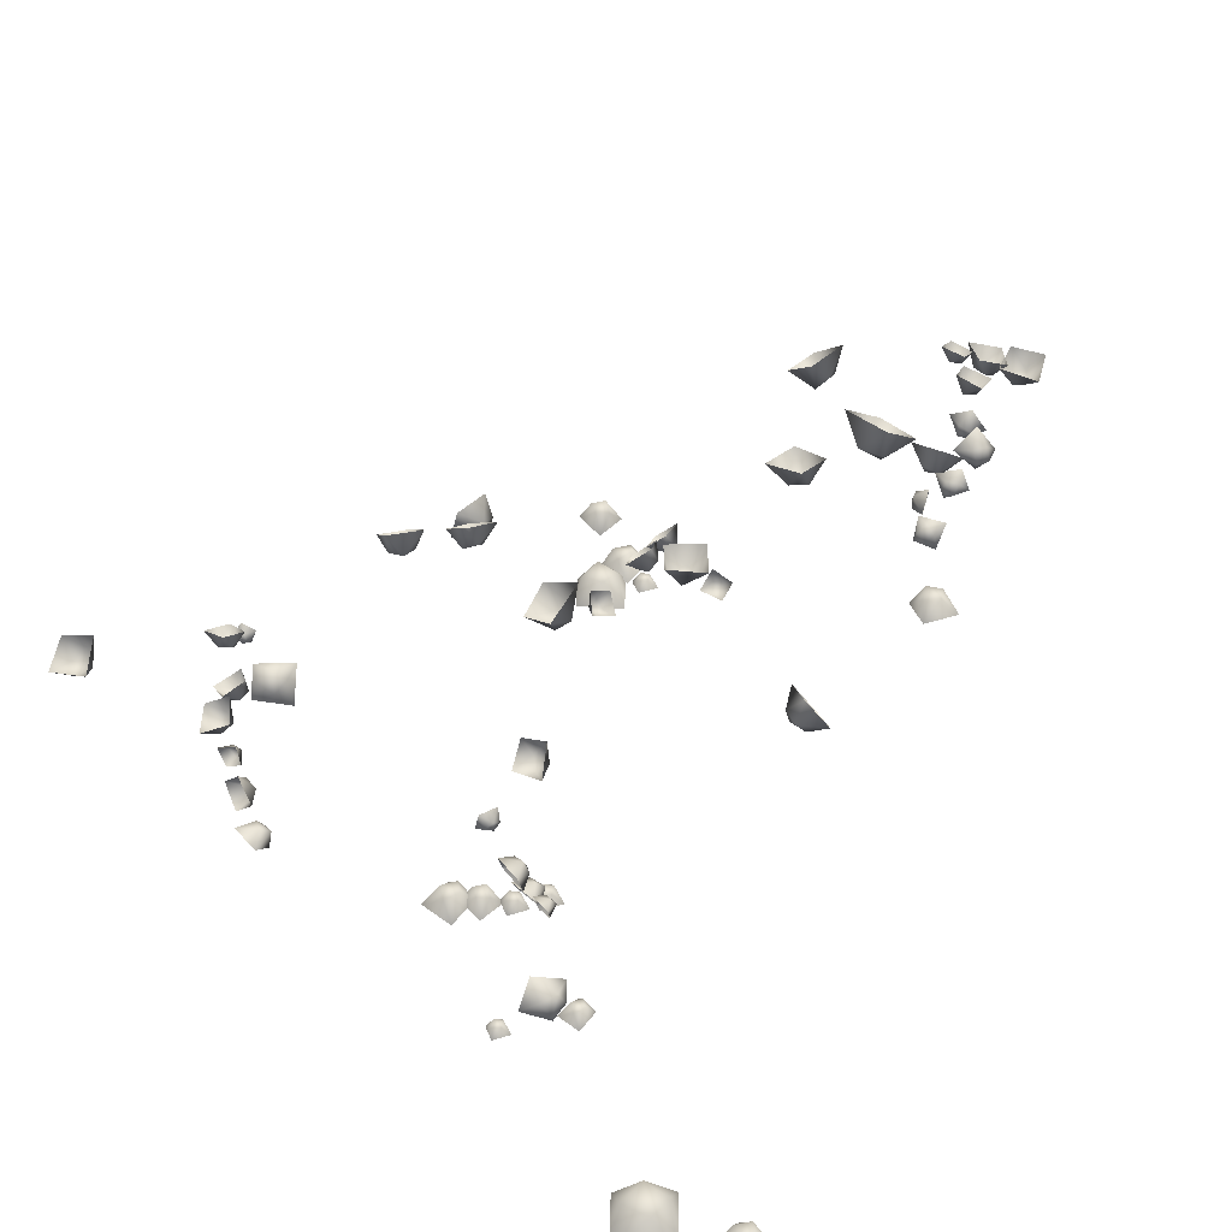
<metadata>
{"format":"obj","ext":"obj","renderer":"f3d","projection":"perspective","resolution":1024,"background":"white","views":[{"elev":43.2,"azim":34.9,"up":"+Y"}]}
</metadata>
<code>
g NewMesh_tris_510
v 3.403 -0.3392 -1.187
v 1.873 -0.7495 -3.151
v 2.263 -1.839 -1.353
v 2.191 -1.192 -0.3671
v 1.863 0.2396 0.1146
v 1.024 -1.318 -0.7683
v 0.02729 -0.05601 -1.591
v 1.248 -1.547 -1.839
v 4.343 3.363 13.3
v 0.906 2.717 12.06
v 2.546 1.612 14.51
v 3.275 2.842 15.49
v 3.431 5.103 15.68
v 1.482 2.947 15.82
v -0.1875 4.802 14.91
v 0.9494 2.221 14.45
v 1.141 4.285 19.28
v -1.581 3.612 18.64
v 0.2432 2.366 19.67
v 0.8452 3.004 20.69
v 0.7508 4.493 21.63
v -0.4275 2.626 21.18
v -2.049 3.861 21.46
v -1.017 2.493 20.06
v 9.115 3.798 14.21
v 7.855 5.279 15.05
v 9.631 5.018 15.09
v 10.04 4.878 14.2
v 9.737 4.842 12.93
v 9.776 5.885 14.23
v 8.599 6.531 13.52
v 9.124 5.831 14.9
v -24.91 -14.6 49.9
v -23.63 -16.18 50.5
v -23.85 -15.31 48.94
v -23.82 -14.32 49.02
v -23.64 -13.38 49.9
v -22.84 -14.64 49.17
v -22.11 -14.72 50.5
v -23.03 -15.53 49.42
v -33.46 -18.5 37.53
v -31.08 -18.61 35.61
v -31.41 -17.58 37.97
v -31.96 -18.48 38.93
v -32.53 -20.26 39.12
v -30.55 -18.96 38.69
v -29.96 -20.71 37.51
v -30.36 -18.39 37.47
v -23.56 -24.21 12.25
v -20.67 -24.17 9.983
v -22.02 -21.99 11.74
v -22.26 -22.45 13.38
v -21.89 -24.16 14.8
v -20.48 -22.22 13.2
v -18.66 -24.11 13.04
v -20.39 -22.4 11.59
v 10.29 -24.34 56.23
v 13.58 -24.59 53.64
v 12.31 -21.99 55.71
v 11.98 -22.53 57.57
v 12.2 -24.54 59.14
v 14.03 -22.47 57.37
v 15.87 -24.82 57.13
v 14.12 -22.64 55.52
v -2.938 -22.64 46.45
v -1.542 -24.1 44.3
v -0.7558 -22.97 46.39
v -1.436 -23.35 47.53
v -2.743 -24.46 48.08
v -0.6277 -24.49 47.16
v -1.308 -26.27 46.26
v -0.4549 -24.2 45.9
v 1.807 1.084 3.389
v 3.826 0.7391 3.342
v 2.445 -0.3132 3.382
v 1.78 -0.1176 2.719
v 1.554 0.6582 1.759
v 2.56 -0.5077 2.213
v 1.554 0.6582 1.759
v 3.208 -0.3396 2.826
v 3.522 0.2294 1.389
v 1.554 0.6582 1.759
v 3.826 0.7391 3.342
v 3.826 0.7391 3.342
v -2.998 4.363 31.27
v -3.348 3.949 29.5
v -2.561 3.21 30.64
v -2.999 3.127 31.38
v -4.01 3.355 31.84
v -3.4 2.557 30.79
v -4.01 3.355 31.84
v -3.148 2.91 30.1
v -4.56 2.74 30.18
v -4.01 3.355 31.84
v -3.348 3.949 29.5
v -3.348 3.949 29.5
v -27.67 -15.26 18.58
v -28.03 -15.56 21.55
v -25.97 -15.41 20.06
v -25.98 -14.32 19.16
v -27 -12.85 18.7
v -25.77 -13.73 20.51
v -27 -12.85 18.7
v -26.26 -14.74 21.23
v -27.23 -12.68 21.69
v -27 -12.85 18.7
v -28.03 -15.56 21.55
v -28.03 -15.56 21.55
v -30.71 -11.49 40.65
v -32.61 -12.19 40.1
v -31.33 -12.85 41.14
v -30.99 -12.22 41.82
v -31.19 -11.03 42.26
v -31.94 -12.48 42.13
v -31.19 -11.03 42.26
v -32.28 -12.77 41.31
v -33.18 -11.64 42.03
v -31.19 -11.03 42.26
v -32.61 -12.19 40.1
v -32.61 -12.19 40.1
v -23.51 -12.57 49.57
v -23.9 -11.18 49.48
v -24.11 -12.16 48.78
v -24.35 -12.7 49.11
v -24.59 -12.95 49.92
v -24.88 -12.23 49.1
v -24.59 -12.95 49.92
v -24.53 -11.7 49
v -25.2 -11.64 49.9
v -24.59 -12.95 49.92
v -23.9 -11.18 49.48
v -23.9 -11.18 49.48
v -32.28 -14.28 37.99
v -32.78 -15.59 38.11
v -32.38 -14.8 38.9
v -32.65 -14.2 38.85
v -33.25 -13.77 38.4
v -33.14 -14.61 39.1
v -33.25 -13.77 38.4
v -32.91 -15.16 38.91
v -33.93 -14.98 38.6
v -33.25 -13.77 38.4
v -32.78 -15.59 38.11
v -32.78 -15.59 38.11
v -22.45 -20.26 49.05
v -22.16 -18.89 50.67
v -22.25 -18.68 48.87
v -23.04 -19.1 48.44
v -24.13 -19.77 48.74
v -23.42 -18.27 48.98
v -24.13 -19.77 48.74
v -22.7 -18.18 49.59
v -24.18 -18.31 50.3
v -24.13 -19.77 48.74
v -22.16 -18.89 50.67
v -22.16 -18.89 50.67
v -3.352 -19.91 43.61
v -3.064 -18.54 44.16
v -3.229 -18.98 42.98
v -3.81 -19.36 42.89
v -4.548 -19.66 43.35
v -4.043 -18.67 42.98
v -4.548 -19.66 43.35
v -3.507 -18.43 43.29
v -4.498 -18.25 43.85
v -4.548 -19.66 43.35
v -3.064 -18.54 44.16
v -3.064 -18.54 44.16
v -4.555 -20.19 42.99
v -4.333 -18.42 43.98
v -4.589 -18.82 42.32
v -5.318 -19.41 42.17
v -6.225 -20.02 42.77
v -5.732 -18.54 42.43
v -6.225 -20.02 42.77
v -5.022 -18.18 42.86
v -6.334 -18.22 43.72
v -6.225 -20.02 42.77
v -4.333 -18.42 43.98
v -4.333 -18.42 43.98
v -10.88 -24.62 41.89
v -10.85 -24.69 44.62
v -11.19 -22.99 43.09
v -12.07 -23.26 42.2
v -13.13 -24.46 41.74
v -12.76 -23.09 43.33
v -13.13 -24.46 41.74
v -11.85 -23.3 44.11
v -13.55 -24.5 44.43
v -13.13 -24.46 41.74
v -10.85 -24.69 44.62
v -10.85 -24.69 44.62
v -20 -23.99 7.845
v -19.97 -23.86 10.8
v -20.66 -22.23 9.028
v -21.54 -22.75 8.086
v -22.44 -24.27 7.68
v -22.31 -22.62 9.312
v -22.44 -24.27 7.68
v -21.31 -22.61 10.16
v -22.89 -24.2 10.61
v -22.44 -24.27 7.68
v -19.97 -23.86 10.8
v -19.97 -23.86 10.8
v 0.9809 -25.4 44.61
v 1.004 -25.44 46.51
v 0.7653 -24.26 45.44
v 0.1572 -24.45 44.82
v -0.5902 -25.28 44.5
v -0.3222 -24.33 45.61
v -0.5902 -25.28 44.5
v 0.3047 -24.47 46.15
v -0.8783 -25.3 46.38
v -0.5902 -25.28 44.5
v 1.004 -25.44 46.51
v 1.004 -25.44 46.51
v 0.8299 -0.09785 -0.8196
v -0.9192 0.06865 -0.899
v -0.02068 -0.9129 -0.2273
v 0.5719 -0.5718 0.2309
v 0.9352 0.3895 0.5557
v -0.1644 -0.4348 0.6641
v 0.9352 0.3895 0.5557
v -0.6593 -0.5101 0.06677
v -0.7931 0.6526 0.7489
v 0.9352 0.3895 0.5557
v -0.9192 0.06865 -0.899
v -0.9192 0.06865 -0.899
v -8.917 -0.6995 7.54
v -6.579 1.235 8.365
v -6.638 -1.303 7.554
v -7.406 -1.527 6.319
v -8.408 -0.5728 4.978
v -6.124 -0.7805 5.881
v -8.408 -0.5728 4.978
v -5.8 -0.2083 7.109
v -5.969 1.387 5.295
v -8.408 -0.5728 4.978
v -6.579 1.235 8.365
v -6.579 1.235 8.365
v -27.06 -8.881 29.76
v -25.39 -9.086 27.61
v -25.92 -10.53 29.34
v -27.18 -10.69 29.52
v -28.66 -10.23 28.89
v -26.89 -11.33 28.37
v -28.66 -10.23 28.89
v -25.87 -10.74 28.1
v -27.31 -10.71 26.56
v -28.66 -10.23 28.89
v -25.39 -9.086 27.61
v -25.39 -9.086 27.61
v 1.944 3.062 31.27
v 0.4649 3.463 31.29
v 1.085 2.384 30.92
v 1.542 2.123 31.41
v 1.855 2.284 32.28
v 0.8538 1.988 31.68
v 1.855 2.284 32.28
v 0.5146 2.458 31.33
v 0.3577 2.532 32.5
v 1.855 2.284 32.28
v 0.4649 3.463 31.29
v 0.4649 3.463 31.29
v -1.697 3.798 33.35
v 0.6309 3.671 31.95
v -1.017 2.127 32.4
v -2.196 2.526 32.14
v -3.014 3.834 31.51
v -1.609 2.335 30.95
v -3.014 3.834 31.51
v -0.463 2.412 31.32
v -0.948 3.715 29.75
v -3.014 3.834 31.51
v 0.6309 3.671 31.95
v 0.6309 3.671 31.95
v -4.232 3.225 33.81
v -2.972 4.476 32.93
v -2.951 2.815 33.18
v -3.727 2.38 32.92
v -4.804 2.595 32.4
v -3.284 2.649 32.09
v -4.804 2.595 32.4
v -2.787 3.294 32.42
v -3.658 3.722 31.24
v -4.804 2.595 32.4
v -2.972 4.476 32.93
v -2.972 4.476 32.93
v -4.693 3.161 36.91
v -3.779 2.467 38.04
v -4.669 1.976 37.13
v -4.552 2.208 36.42
v -3.933 2.756 35.89
v -3.962 1.705 36.58
v -3.933 2.756 35.89
v -3.984 1.745 37.29
v -2.869 1.982 36.81
v -3.933 2.756 35.89
v -3.779 2.467 38.04
v -3.779 2.467 38.04
v 10.29 -0.9172 34.39
v 8.553 1.035 34.86
v 9.242 -0.7306 36.07
v 10.48 -0.8392 36.16
v 11.85 -0.09273 35.72
v 10.16 0.1943 36.9
v 11.85 -0.09273 35.72
v 9.125 0.4431 36.4
v 10.42 2.023 36.45
v 11.85 -0.09273 35.72
v 8.553 1.035 34.86
v 8.553 1.035 34.86
v 5.836 2.72 12.78
v 4.631 4.139 14.61
v 5.853 2.293 14.69
v 6.926 2.375 14.11
v 7.83 3.416 13.29
v 7.048 3.104 15.16
v 7.83 3.416 13.29
v 5.923 3.291 15.36
v 7.021 4.973 15.23
v 7.83 3.416 13.29
v 4.631 4.139 14.61
v 4.631 4.139 14.61
v 0.07519 -7.28 -3.385
v 1.026 -9.085 -4.019
v 0.6226 -8.409 -2.389
v -0.3275 -8.114 -2.289
v -1.457 -8.067 -2.948
v -0.3599 -9.164 -2.318
v -1.457 -8.067 -2.948
v 0.4692 -9.311 -2.75
v -0.8103 -10.03 -3.496
v -1.457 -8.067 -2.948
v 1.026 -9.085 -4.019
v 1.026 -9.085 -4.019
v 0.306 -15.03 -3.883
v -1.324 -16.04 -3.106
v -0.2484 -14.82 -2.449
v -0.1376 -14.04 -3.013
v -0.5406 -13.55 -4.11
v -1.084 -13.98 -2.643
v -0.5406 -13.55 -4.11
v -1.201 -14.86 -2.435
v -2.338 -14.26 -3.377
v -0.5406 -13.55 -4.11
v -1.324 -16.04 -3.106
v -1.324 -16.04 -3.106
v -25.47 -21.36 6.841
v -23.11 -21.71 7.012
v -24.31 -20.14 7.461
v -25.19 -20.41 8.099
v -25.8 -21.54 8.793
v -24.25 -20.49 8.806
v -25.8 -21.54 8.793
v -23.51 -20.61 8.059
v -23.51 -21.93 9.351
v -25.8 -21.54 8.793
v -23.11 -21.71 7.012
v -23.11 -21.71 7.012
v -28.34 -11.37 47.48
v -27.14 -11.87 49.41
v -27.18 -12.66 47.61
v -27.06 -11.94 46.8
v -26.84 -10.55 46.57
v -26.03 -12.02 47.3
v -26.84 -10.55 46.57
v -26.34 -12.38 48.21
v -25.34 -10.89 48.32
v -26.84 -10.55 46.57
v -27.14 -11.87 49.41
v -27.14 -11.87 49.41
v -7.191 -17.73 43.42
v -5.196 -18.22 43.92
v -5.913 -17.22 42.62
v -6.564 -16.54 42.93
v -7.089 -16.08 44.03
v -5.63 -16.2 43.24
v -7.089 -16.08 44.03
v -5.174 -17.02 43.22
v -5.075 -16.25 44.65
v -7.089 -16.08 44.03
v -5.196 -18.22 43.92
v -5.196 -18.22 43.92
v -11.32 -24.48 40.86
v -9.138 -24.63 41.03
v -10.34 -23.24 41.32
v -11.13 -23.49 41.93
v -11.61 -24.5 42.66
v -10.26 -23.44 42.58
v -11.61 -24.5 42.66
v -9.579 -23.57 41.9
v -9.492 -24.66 43.19
v -11.61 -24.5 42.66
v -9.138 -24.63 41.03
v -9.138 -24.63 41.03
v 18.03 -24.03 53.68
v 20.7 -24.11 53.89
v 19.18 -22.44 54.12
v 18.22 -22.71 54.89
v 17.67 -23.91 55.88
v 19.27 -22.56 55.68
v 17.67 -23.91 55.88
v 20.12 -22.75 54.86
v 20.27 -23.96 56.53
v 17.67 -23.91 55.88
v 20.7 -24.11 53.89
v 20.7 -24.11 53.89
v -23.84 -8.554 27.13
v -21.78 -7.274 27.38
v -22.21 -9.293 27.49
v -22.82 -9.872 26.5
v -23.47 -9.381 25.01
v -21.57 -9.616 26.03
v -23.47 -9.381 25.01
v -21.22 -8.812 26.88
v -21.03 -8.091 24.89
v -23.47 -9.381 25.01
v -21.78 -7.274 27.38
v -21.78 -7.274 27.38
v -8.612 0.1418 38.53
v -6.114 1.329 39.12
v -6.752 -0.5719 37.8
v -7.785 -0.4135 36.72
v -8.906 1.046 36.04
v -6.507 0.3196 36.16
v -8.906 1.046 36.04
v -5.789 0.4253 37.38
v -6.097 2.574 36.21
v -8.906 1.046 36.04
v -6.114 1.329 39.12
v -6.114 1.329 39.12
v 2.582 -0.2744 -3.095
v 3.052 -0.3421 -0.5311
v 3.017 -1.899 -2.099
v 3.791 -1.74 -3.242
v 4.897 -0.4666 -3.898
v 4.749 -2.017 -2.186
v 4.897 -0.4666 -3.898
v 3.965 -1.797 -1.162
v 5.896 -0.5962 -1.122
v 4.897 -0.4666 -3.898
v 3.052 -0.3421 -0.5311
v 3.052 -0.3421 -0.5311
v -2.493 -19.4 -1.161
v -2.729 -17.77 -2.149
v -2.004 -18.11 -0.7315
v -1.289 -18.84 -0.6942
v -0.7523 -19.71 -1.559
v -0.8216 -18.04 -1.218
v -0.7523 -19.71 -1.559
v -1.616 -17.53 -1.425
v -0.6727 -17.89 -2.763
v -0.7523 -19.71 -1.559
v -2.729 -17.77 -2.149
v -2.729 -17.77 -2.149
v -3.822 -20.15 -4.985
v -4.102 -18.98 -6.216
v -4.833 -19.34 -5.007
v -4.398 -19.35 -4.2
v -3.282 -19.15 -3.823
v -4.483 -18.42 -4.422
v -3.282 -19.15 -3.823
v -4.675 -18.51 -5.259
v -3.503 -17.61 -4.998
v -3.282 -19.15 -3.823
v -4.102 -18.98 -6.216
v -4.102 -18.98 -6.216
v -26.69 -10.25 45.12
v -28.13 -10.89 43.95
v -26.87 -11.66 44.72
v -26.75 -11.53 45.76
v -27.38 -10.83 46.74
v -27.64 -12.17 45.66
v -27.38 -10.83 46.74
v -27.82 -12 44.7
v -29.16 -11.69 45.72
v -27.38 -10.83 46.74
v -28.13 -10.89 43.95
v -28.13 -10.89 43.95
v -40.87 -11.8 47.78
v -40.13 -13 50.07
v -40.08 -13.65 47.89
v -39.43 -12.82 46.92
v -38.58 -11.16 46.93
v -38.32 -13.39 47.73
v -38.58 -11.16 46.93
v -39.04 -13.83 48.77
v -37.27 -12.41 49.37
v -38.58 -11.16 46.93
v -40.13 -13 50.07
v -40.13 -13 50.07
v -5.397 -4.542 43.38
v -5.097 -6.113 44.8
v -4.76 -5.967 43.03
v -4.139 -5.094 42.64
v -3.495 -3.9 43.24
v -3.359 -5.791 43.21
v -3.495 -3.9 43.24
v -4.06 -6.391 43.76
v -2.77 -5.578 44.82
v -3.495 -3.9 43.24
v -5.097 -6.113 44.8
v -5.097 -6.113 44.8
v -5.645 -8.003 47.53
v -5.131 -8.062 46.27
v -4.702 -8.332 47.31
v -5.067 -8.79 47.74
v -5.891 -9.255 47.7
v -4.794 -9.228 47.18
v -5.891 -9.255 47.7
v -4.634 -8.732 46.74
v -5.345 -9.573 46.28
v -5.891 -9.255 47.7
v -5.131 -8.062 46.27
v -5.131 -8.062 46.27
v -9.458 -24.5 41.1
v -8.832 -24.51 39.74
v -8.913 -23.63 40.65
v -8.67 -23.8 41.39
v -8.292 -24.63 41.87
v -7.971 -23.75 40.94
v -8.292 -24.63 41.87
v -8.275 -23.79 40.26
v -7.342 -24.67 40.47
v -8.292 -24.63 41.87
v -8.832 -24.51 39.74
v -8.832 -24.51 39.74
v -8.043 -24.57 39.36
v -7.37 -24.58 37.91
v -7.457 -23.64 38.88
v -7.195 -23.82 39.67
v -6.789 -24.72 40.19
v -6.443 -23.76 39.2
v -6.789 -24.72 40.19
v -6.771 -23.81 38.46
v -5.767 -24.75 38.69
v -6.789 -24.72 40.19
v -7.37 -24.58 37.91
v -7.37 -24.58 37.91
v -1.341 -23.63 0.7811
v -0.2516 -23.66 -1.573
v -0.5215 -22.08 -0.06345
v -0.07637 -22.29 1.228
v 0.6999 -23.64 2.127
v 1.13 -22.13 0.4484
v 0.6999 -23.64 2.127
v 0.6084 -22.29 -0.7332
v 2.355 -23.66 -0.3003
v 0.6999 -23.64 2.127
v -0.2516 -23.66 -1.573
v -0.2516 -23.66 -1.573
v -19.67 -23.71 10.61
v -19.08 -23.71 9.34
v -19.23 -22.87 10.16
v -18.99 -22.99 10.85
v -18.57 -23.72 11.33
v -18.34 -22.89 10.44
v -18.57 -23.72 11.33
v -18.62 -22.97 9.799
v -17.68 -23.71 10.02
v -18.57 -23.72 11.33
v -19.08 -23.71 9.34
v -19.08 -23.71 9.34
v -4.056 -25.04 49.9
v -3.542 -25.05 48.79
v -3.608 -24.33 49.53
v -3.408 -24.47 50.14
v -3.097 -25.16 50.53
v -2.833 -24.43 49.77
v -3.097 -25.16 50.53
v -3.084 -24.46 49.21
v -2.316 -25.18 49.39
v -3.097 -25.16 50.53
v -3.542 -25.05 48.79
v -3.542 -25.05 48.79
f 79 78 76
f 76 78 75
f 76 75 73
f 73 75 74
f 73 77 76
f 84 75 80
f 80 75 78
f 80 78 81
f 81 78 82
f 81 83 80
f 91 90 88
f 88 90 87
f 88 87 85
f 85 87 86
f 85 89 88
f 96 87 92
f 92 87 90
f 92 90 93
f 93 90 94
f 93 95 92
f 103 102 100
f 100 102 99
f 100 99 97
f 97 99 98
f 97 101 100
f 108 99 104
f 104 99 102
f 104 102 105
f 105 102 106
f 105 107 104
f 115 114 112
f 112 114 111
f 112 111 109
f 109 111 110
f 109 113 112
f 120 111 116
f 116 111 114
f 116 114 117
f 117 114 118
f 117 119 116
f 127 126 124
f 124 126 123
f 124 123 121
f 121 123 122
f 121 125 124
f 132 123 128
f 128 123 126
f 128 126 129
f 129 126 130
f 129 131 128
f 139 138 136
f 136 138 135
f 136 135 133
f 133 135 134
f 133 137 136
f 144 135 140
f 140 135 138
f 140 138 141
f 141 138 142
f 141 143 140
f 151 150 148
f 148 150 147
f 148 147 145
f 145 147 146
f 145 149 148
f 156 147 152
f 152 147 150
f 152 150 153
f 153 150 154
f 153 155 152
f 163 162 160
f 160 162 159
f 160 159 157
f 157 159 158
f 157 161 160
f 168 159 164
f 164 159 162
f 164 162 165
f 165 162 166
f 165 167 164
f 175 174 172
f 172 174 171
f 172 171 169
f 169 171 170
f 169 173 172
f 180 171 176
f 176 171 174
f 176 174 177
f 177 174 178
f 177 179 176
f 187 186 184
f 184 186 183
f 184 183 181
f 181 183 182
f 181 185 184
f 192 183 188
f 188 183 186
f 188 186 189
f 189 186 190
f 189 191 188
f 199 198 196
f 196 198 195
f 196 195 193
f 193 195 194
f 193 197 196
f 204 195 200
f 200 195 198
f 200 198 201
f 201 198 202
f 201 203 200
f 211 210 208
f 208 210 207
f 208 207 205
f 205 207 206
f 205 209 208
f 216 207 212
f 212 207 210
f 212 210 213
f 213 210 214
f 213 215 212
f 223 222 220
f 220 222 219
f 220 219 217
f 217 219 218
f 217 221 220
f 228 219 224
f 224 219 222
f 224 222 225
f 225 222 226
f 225 227 224
f 235 234 232
f 232 234 231
f 232 231 229
f 229 231 230
f 229 233 232
f 240 231 236
f 236 231 234
f 236 234 237
f 237 234 238
f 237 239 236
f 247 246 244
f 244 246 243
f 244 243 241
f 241 243 242
f 241 245 244
f 252 243 248
f 248 243 246
f 248 246 249
f 249 246 250
f 249 251 248
f 259 258 256
f 256 258 255
f 256 255 253
f 253 255 254
f 253 257 256
f 264 255 260
f 260 255 258
f 260 258 261
f 261 258 262
f 261 263 260
f 271 270 268
f 268 270 267
f 268 267 265
f 265 267 266
f 265 269 268
f 276 267 272
f 272 267 270
f 272 270 273
f 273 270 274
f 273 275 272
f 283 282 280
f 280 282 279
f 280 279 277
f 277 279 278
f 277 281 280
f 288 279 284
f 284 279 282
f 284 282 285
f 285 282 286
f 285 287 284
f 295 294 292
f 292 294 291
f 292 291 289
f 289 291 290
f 289 293 292
f 300 291 296
f 296 291 294
f 296 294 297
f 297 294 298
f 297 299 296
f 307 306 304
f 304 306 303
f 304 303 301
f 301 303 302
f 301 305 304
f 312 303 308
f 308 303 306
f 308 306 309
f 309 306 310
f 309 311 308
f 319 318 316
f 316 318 315
f 316 315 313
f 313 315 314
f 313 317 316
f 324 315 320
f 320 315 318
f 320 318 321
f 321 318 322
f 321 323 320
f 331 330 328
f 328 330 327
f 328 327 325
f 325 327 326
f 325 329 328
f 336 327 332
f 332 327 330
f 332 330 333
f 333 330 334
f 333 335 332
f 343 342 340
f 340 342 339
f 340 339 337
f 337 339 338
f 337 341 340
f 348 339 344
f 344 339 342
f 344 342 345
f 345 342 346
f 345 347 344
f 355 354 352
f 352 354 351
f 352 351 349
f 349 351 350
f 349 353 352
f 360 351 356
f 356 351 354
f 356 354 357
f 357 354 358
f 357 359 356
f 367 366 364
f 364 366 363
f 364 363 361
f 361 363 362
f 361 365 364
f 372 363 368
f 368 363 366
f 368 366 369
f 369 366 370
f 369 371 368
f 379 378 376
f 376 378 375
f 376 375 373
f 373 375 374
f 373 377 376
f 384 375 380
f 380 375 378
f 380 378 381
f 381 378 382
f 381 383 380
f 391 390 388
f 388 390 387
f 388 387 385
f 385 387 386
f 385 389 388
f 396 387 392
f 392 387 390
f 392 390 393
f 393 390 394
f 393 395 392
f 403 402 400
f 400 402 399
f 400 399 397
f 397 399 398
f 397 401 400
f 408 399 404
f 404 399 402
f 404 402 405
f 405 402 406
f 405 407 404
f 415 414 412
f 412 414 411
f 412 411 409
f 409 411 410
f 409 413 412
f 420 411 416
f 416 411 414
f 416 414 417
f 417 414 418
f 417 419 416
f 427 426 424
f 424 426 423
f 424 423 421
f 421 423 422
f 421 425 424
f 432 423 428
f 428 423 426
f 428 426 429
f 429 426 430
f 429 431 428
f 439 438 436
f 436 438 435
f 436 435 433
f 433 435 434
f 433 437 436
f 444 435 440
f 440 435 438
f 440 438 441
f 441 438 442
f 441 443 440
f 451 450 448
f 448 450 447
f 448 447 445
f 445 447 446
f 445 449 448
f 456 447 452
f 452 447 450
f 452 450 453
f 453 450 454
f 453 455 452
f 463 462 460
f 460 462 459
f 460 459 457
f 457 459 458
f 457 461 460
f 468 459 464
f 464 459 462
f 464 462 465
f 465 462 466
f 465 467 464
f 475 474 472
f 472 474 471
f 472 471 469
f 469 471 470
f 469 473 472
f 480 471 476
f 476 471 474
f 476 474 477
f 477 474 478
f 477 479 476
f 487 486 484
f 484 486 483
f 484 483 481
f 481 483 482
f 481 485 484
f 492 483 488
f 488 483 486
f 488 486 489
f 489 486 490
f 489 491 488
f 499 498 496
f 496 498 495
f 496 495 493
f 493 495 494
f 493 497 496
f 504 495 500
f 500 495 498
f 500 498 501
f 501 498 502
f 501 503 500
f 511 510 508
f 508 510 507
f 508 507 505
f 505 507 506
f 505 509 508
f 516 507 512
f 512 507 510
f 512 510 513
f 513 510 514
f 513 515 512
f 523 522 520
f 520 522 519
f 520 519 517
f 517 519 518
f 517 521 520
f 528 519 524
f 524 519 522
f 524 522 525
f 525 522 526
f 525 527 524
f 535 534 532
f 532 534 531
f 532 531 529
f 529 531 530
f 529 533 532
f 540 531 536
f 536 531 534
f 536 534 537
f 537 534 538
f 537 539 536
f 547 546 544
f 544 546 543
f 544 543 541
f 541 543 542
f 541 545 544
f 552 543 548
f 548 543 546
f 548 546 549
f 549 546 550
f 549 551 548
f 559 558 556
f 556 558 555
f 556 555 553
f 553 555 554
f 553 557 556
f 564 555 560
f 560 555 558
f 560 558 561
f 561 558 562
f 561 563 560
f 571 570 568
f 568 570 567
f 568 567 565
f 565 567 566
f 565 569 568
f 576 567 572
f 572 567 570
f 572 570 573
f 573 570 574
f 573 575 572
f 2 3 8
f 2 8 7
f 7 8 6
f 7 6 5
f 5 6 4
f 5 4 1
f 1 4 3
f 1 3 2
f 10 11 16
f 10 16 15
f 15 16 14
f 15 14 13
f 13 14 12
f 13 12 9
f 9 12 11
f 9 11 10
f 18 19 24
f 18 24 23
f 23 24 22
f 23 22 21
f 21 22 20
f 21 20 17
f 17 20 19
f 17 19 18
f 26 27 32
f 26 32 31
f 31 32 30
f 31 30 29
f 29 30 28
f 29 28 25
f 25 28 27
f 25 27 26
f 34 35 40
f 34 40 39
f 39 40 38
f 39 38 37
f 37 38 36
f 37 36 33
f 33 36 35
f 33 35 34
f 42 43 48
f 42 48 47
f 47 48 46
f 47 46 45
f 45 46 44
f 45 44 41
f 41 44 43
f 41 43 42
f 50 51 56
f 50 56 55
f 55 56 54
f 55 54 53
f 53 54 52
f 53 52 49
f 49 52 51
f 49 51 50
f 58 59 64
f 58 64 63
f 63 64 62
f 63 62 61
f 61 62 60
f 61 60 57
f 57 60 59
f 57 59 58
f 66 67 72
f 66 72 71
f 71 72 70
f 71 70 69
f 69 70 68
f 69 68 65
f 65 68 67
f 65 67 66
f 3 4 6
f 3 6 8
f 11 12 14
f 11 14 16
f 19 20 22
f 19 22 24
f 27 28 30
f 27 30 32
f 35 36 38
f 35 38 40
f 43 44 46
f 43 46 48
f 51 52 54
f 51 54 56
f 59 60 62
f 59 62 64
f 67 68 70
f 67 70 72

</code>
